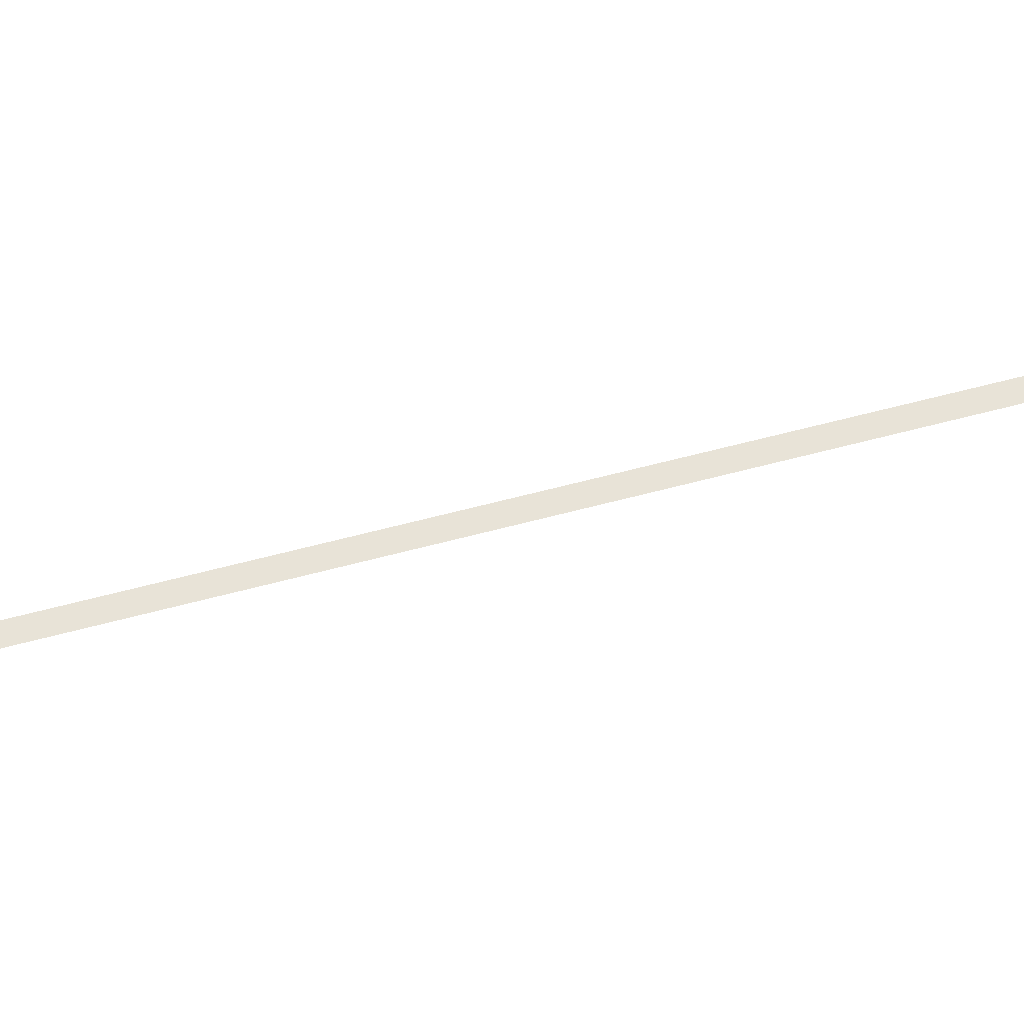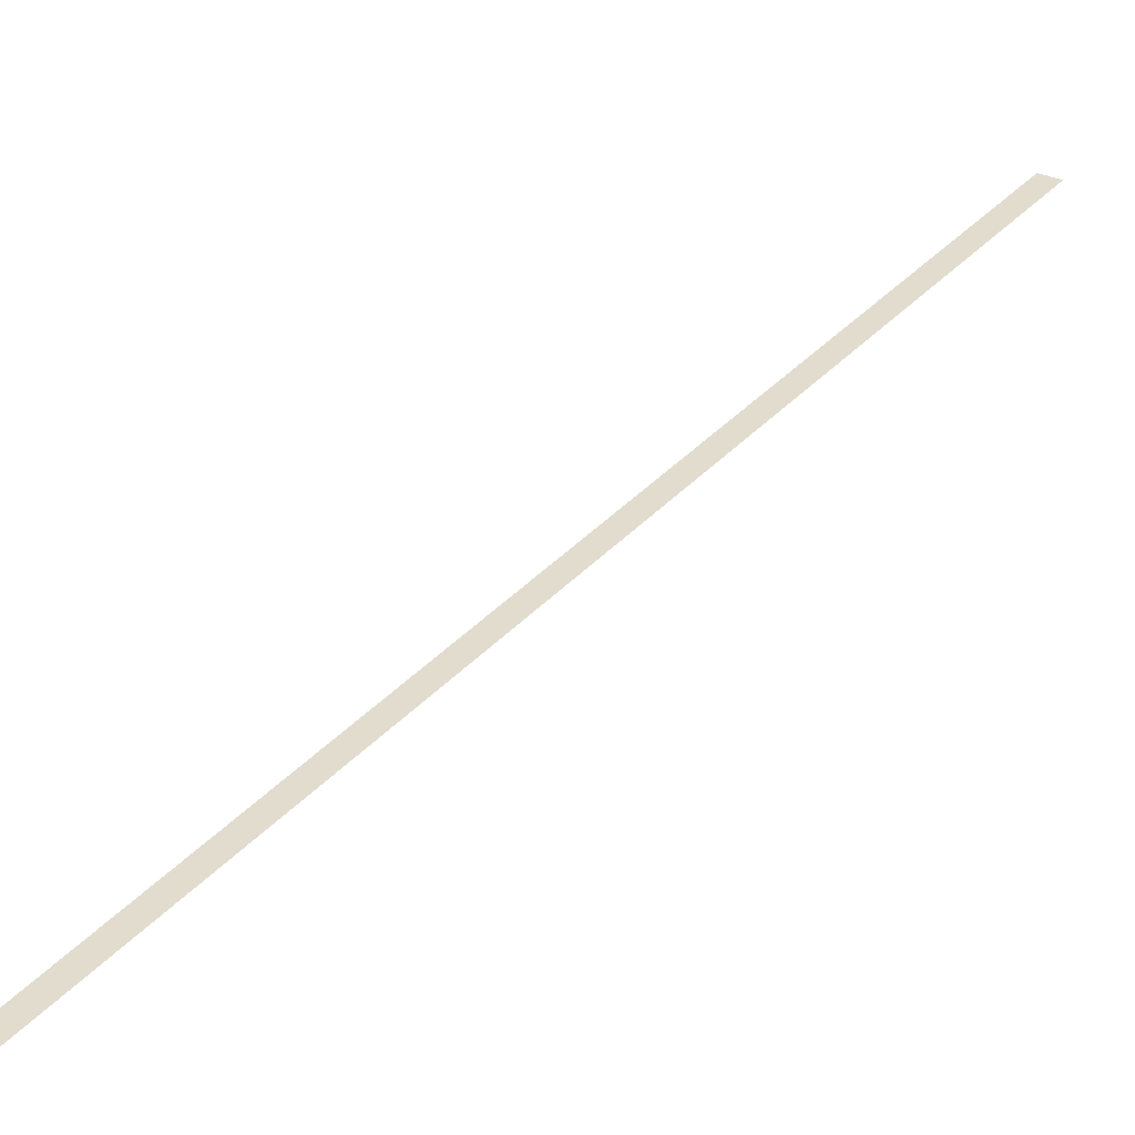
<metadata>
{"format":"obj","ext":"obj","renderer":"f3d","projection":"perspective","resolution":1024,"background":"white","views":[{"elev":61.6,"azim":97.2,"up":"+Z"},{"elev":34.1,"azim":-122.9,"up":"+Z"}]}
</metadata>
<code>
g background_2_future_1_back_skyroad002
v 588.2 549.7 92.27
v 544.9 654.5 92.27
v 527.9 645.5 92.27
v 571.1 540.7 92.27
v 631.4 444.9 92.27
v 588.2 549.7 92.27
v 571.1 540.7 92.27
v 614.4 435.9 92.27
v 717.9 235.2 92.27
v 674.6 340.1 92.27
v 657.6 331.1 92.27
v 700.8 226.3 92.27
v 674.6 340.1 92.27
v 631.4 444.9 92.27
v 614.4 435.9 92.27
v 657.6 331.1 92.27
v 761.1 130.4 92.27
v 717.9 235.2 92.27
v 700.8 226.3 92.27
v 744.1 121.5 92.27
v 372 1074 92.27
v 328.7 1179 92.27
v 311.7 1170 92.27
v 354.9 1065 92.27
v 415.2 968.9 92.27
v 372 1074 92.27
v 354.9 1065 92.27
v 398.2 960 92.27
v 458.4 864.1 92.27
v 415.2 968.9 92.27
v 398.2 960 92.27
v 441.4 855.1 92.27
v 544.9 654.5 92.27
v 501.7 759.3 92.27
v 484.6 750.3 92.27
v 527.9 645.5 92.27
v 501.7 759.3 92.27
v 458.4 864.1 92.27
v 441.4 855.1 92.27
v 484.6 750.3 92.27
g background_2_future_1_back_skyroad002_0
f -38 -39 -40
f -37 -38 -40
f -34 -35 -36
f -33 -34 -36
f -30 -31 -32
f -29 -30 -32
f -26 -27 -28
f -25 -26 -28
f -22 -23 -24
f -21 -22 -24
f -18 -19 -20
f -17 -18 -20
f -14 -15 -16
f -13 -14 -16
f -10 -11 -12
f -9 -10 -12
f -6 -7 -8
f -5 -6 -8
f -2 -3 -4
f -1 -2 -4

</code>
